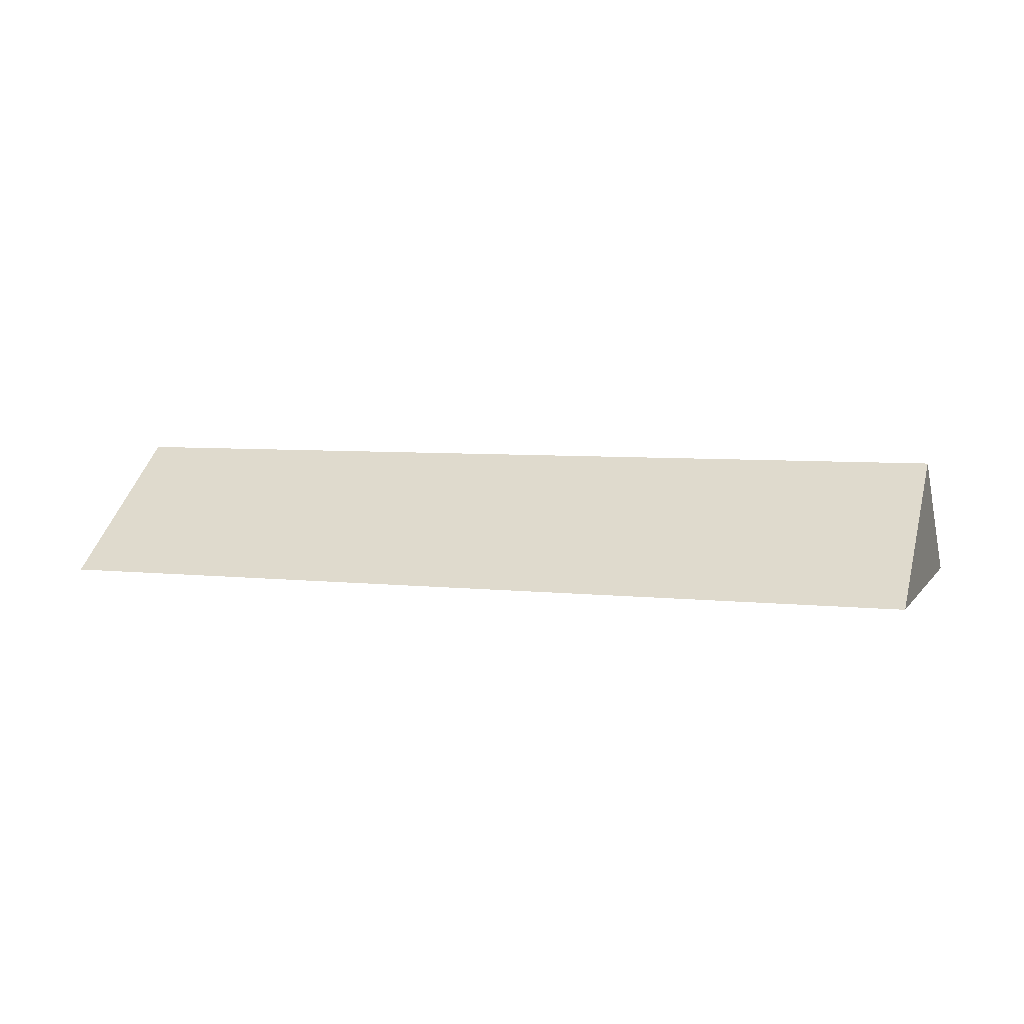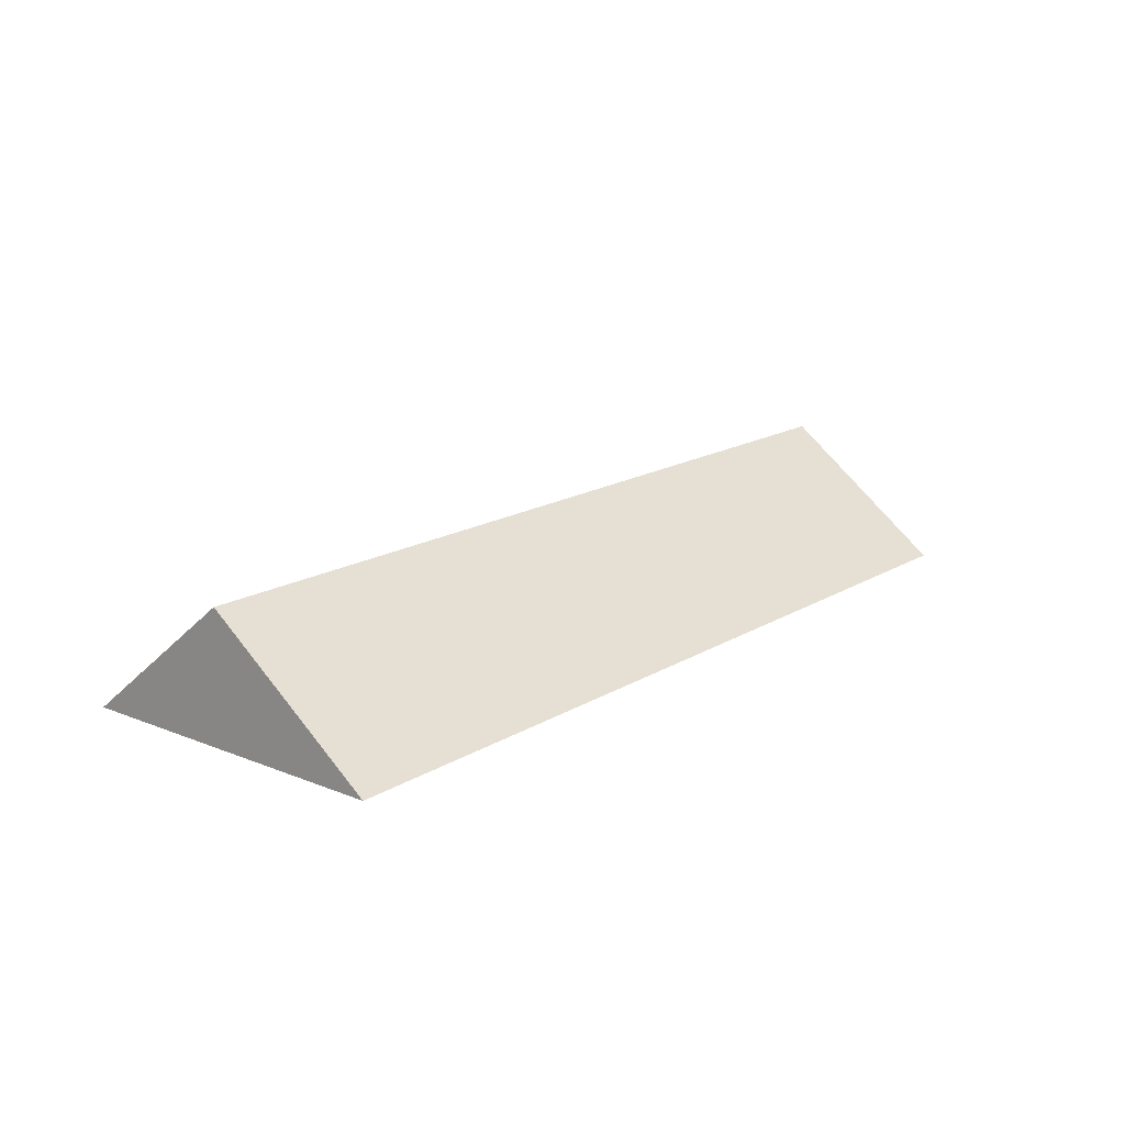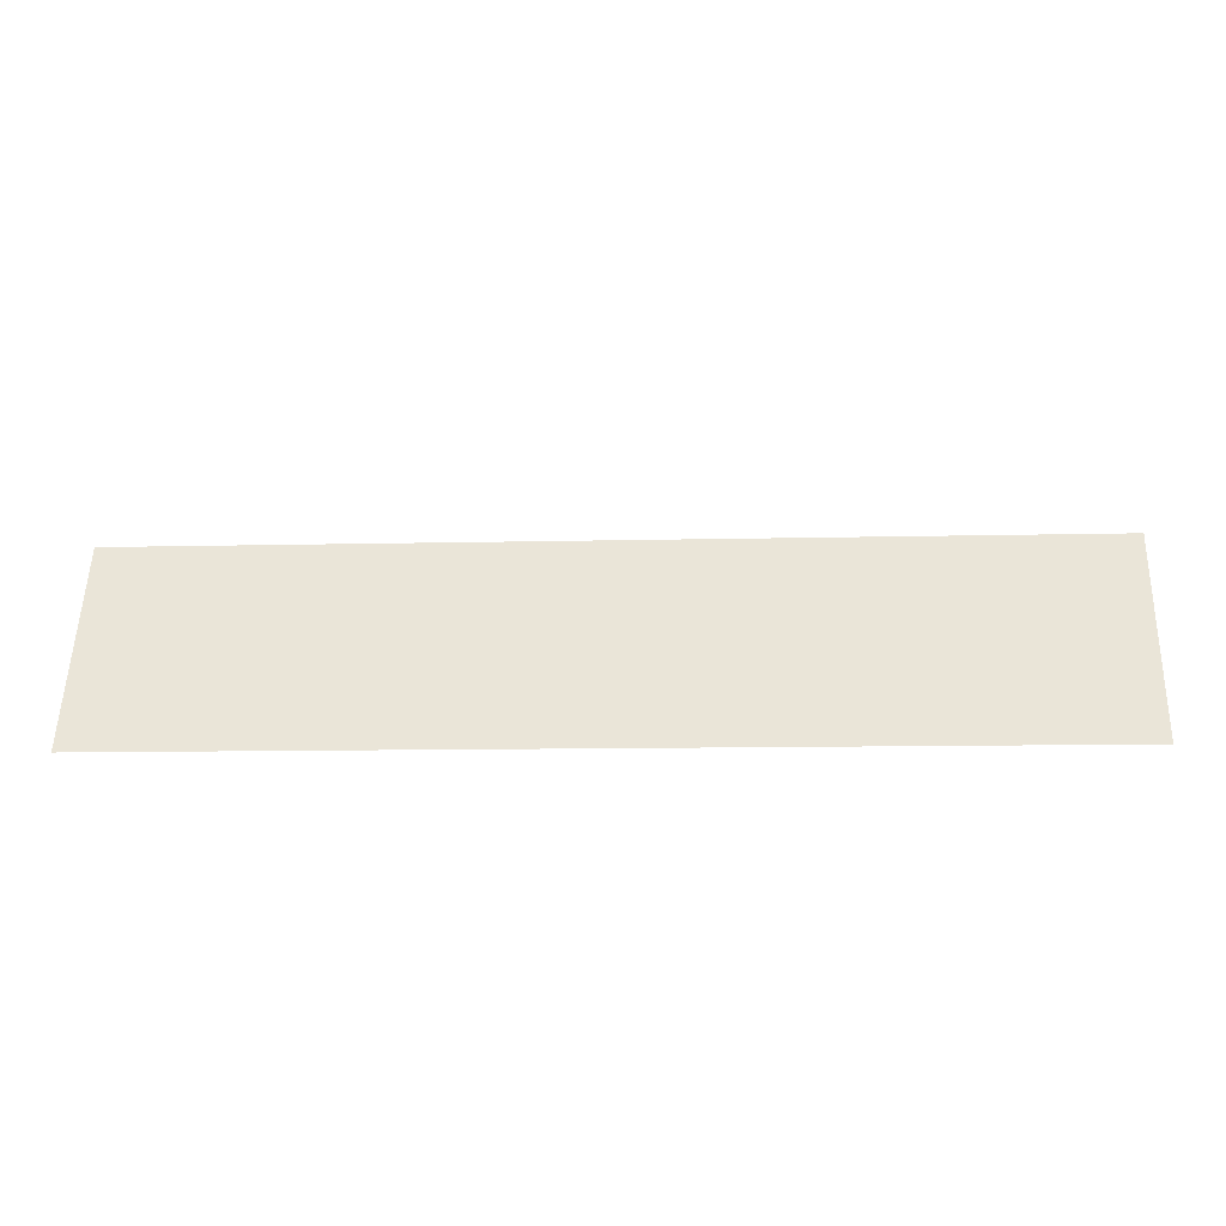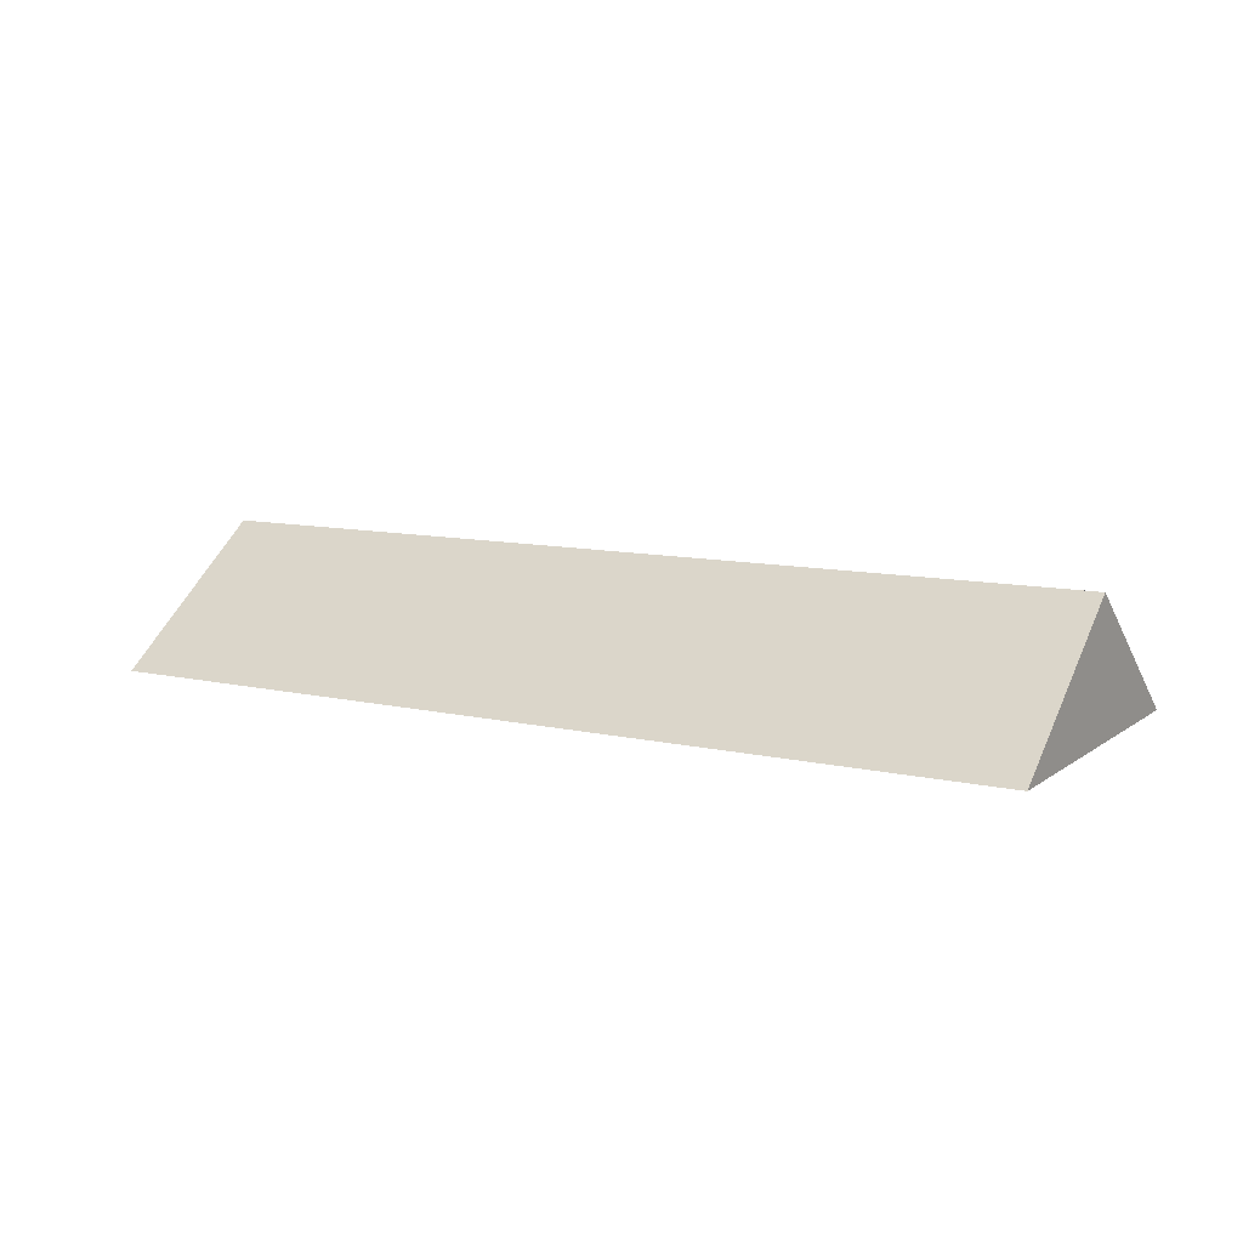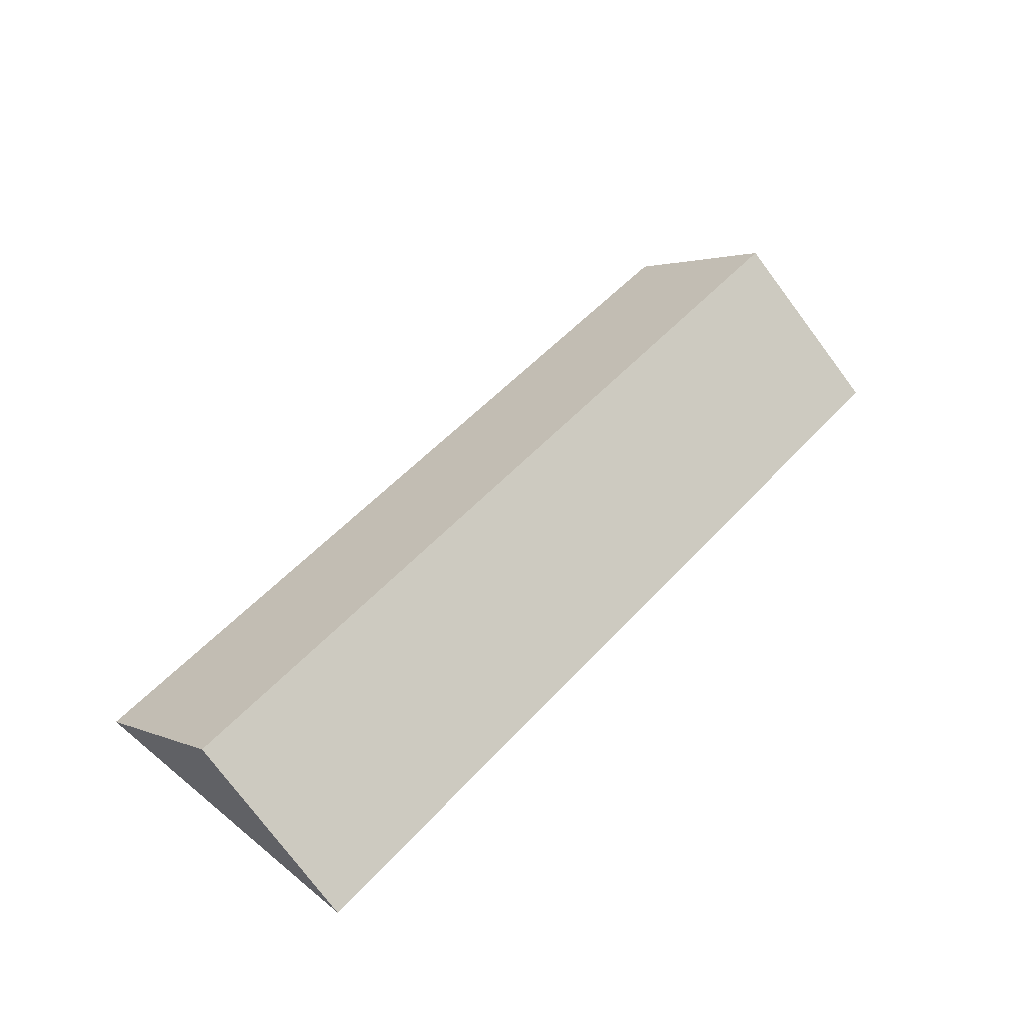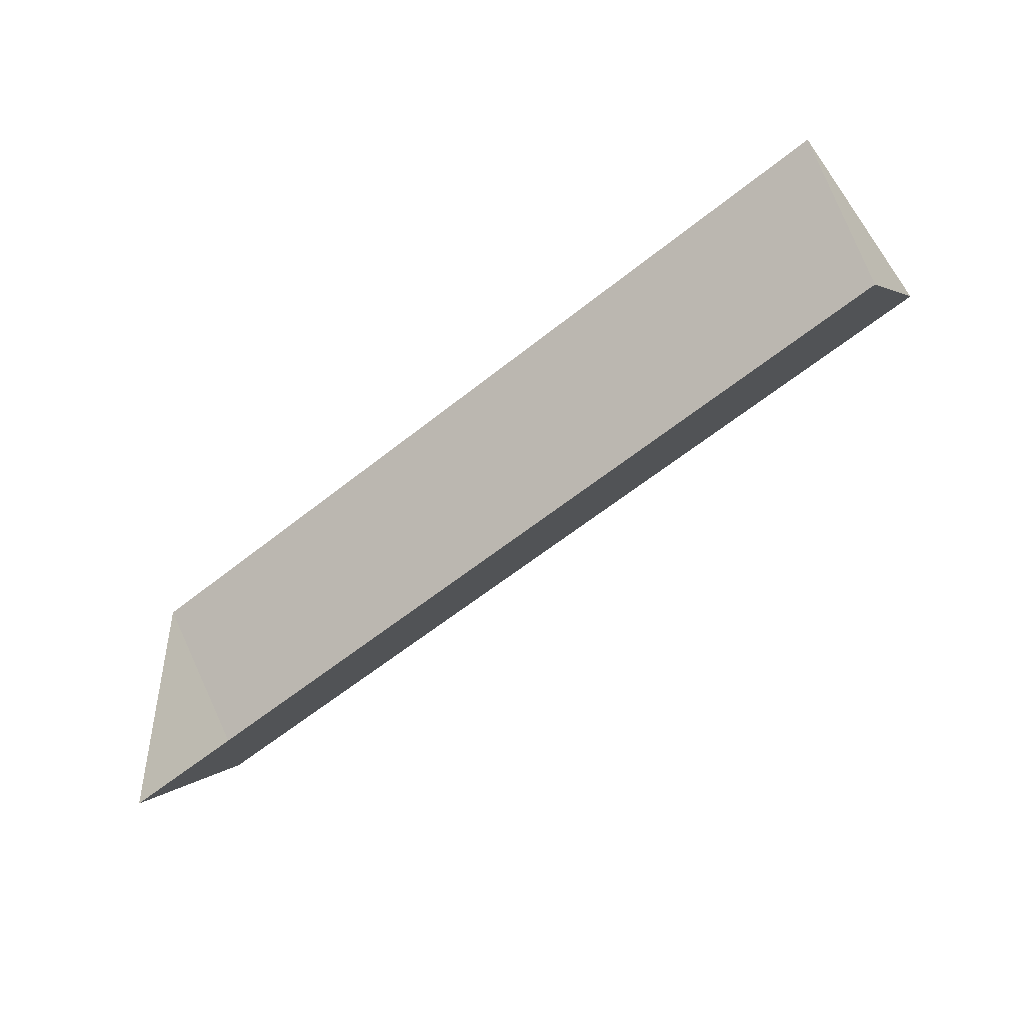
<metadata>
{"format":"obj","ext":"obj","renderer":"f3d","projection":"perspective","resolution":1024,"background":"white","views":[{"elev":5.4,"azim":-164.0,"up":"+Y"},{"elev":16.5,"azim":126.0,"up":"+Y"},{"elev":-73.3,"azim":-178.3,"up":"+Z"},{"elev":10.0,"azim":-152.8,"up":"+Y"},{"elev":52.8,"azim":127.7,"up":"+Y"},{"elev":-54.6,"azim":39.3,"up":"+Z"}]}
</metadata>
<code>
o CG10_500_041060_0018_roof
v 530.7 75 -191.3
v 519.9 75 -10.54
v 525.2 145 -98.38
v 36.29 75 -220.6
v 25.56 75 -39.91
v 30.77 145 -127.7
v 530.7 0 -191.3
v 519.9 0 -10.54
v 25.56 0 -39.91
v 36.29 0 -220.6
f 5 6 3 2
f 6 4 1 3
f 1 3 2
f 5 6 4

</code>
